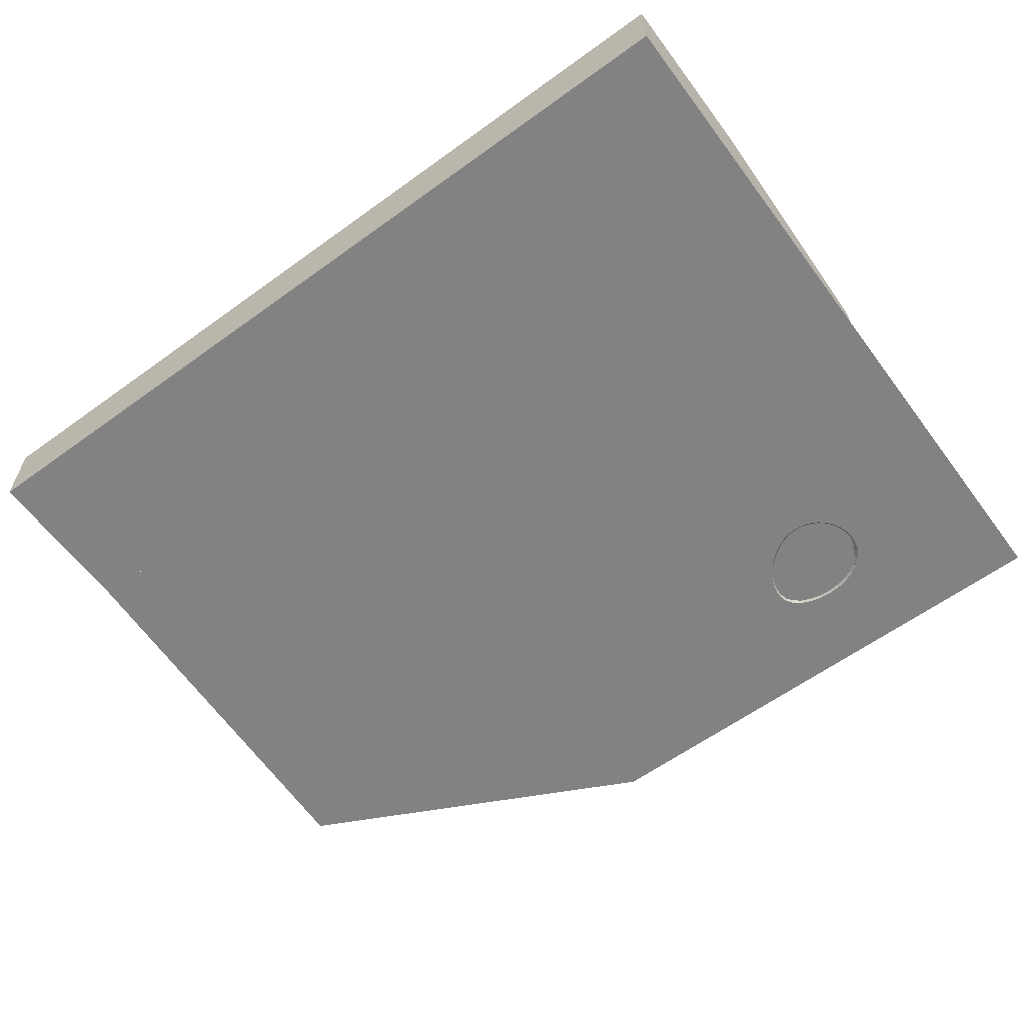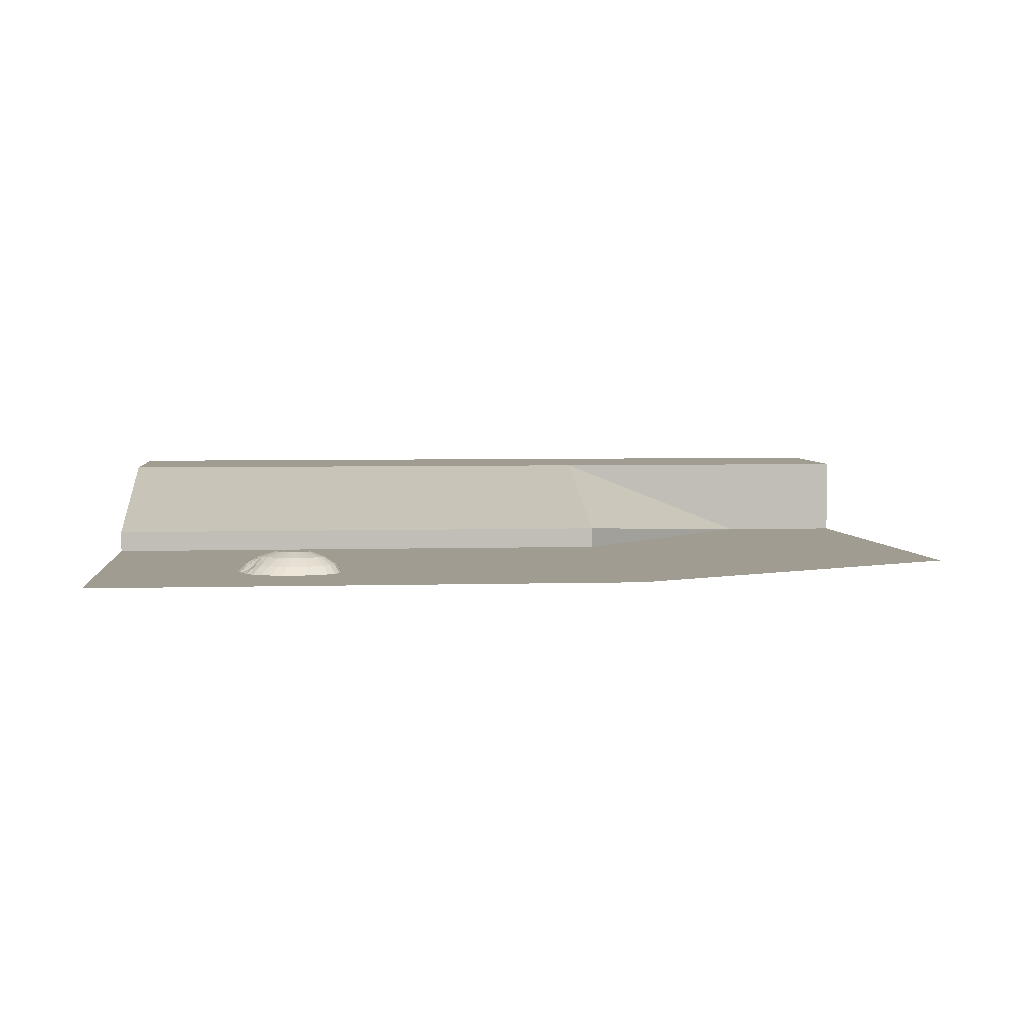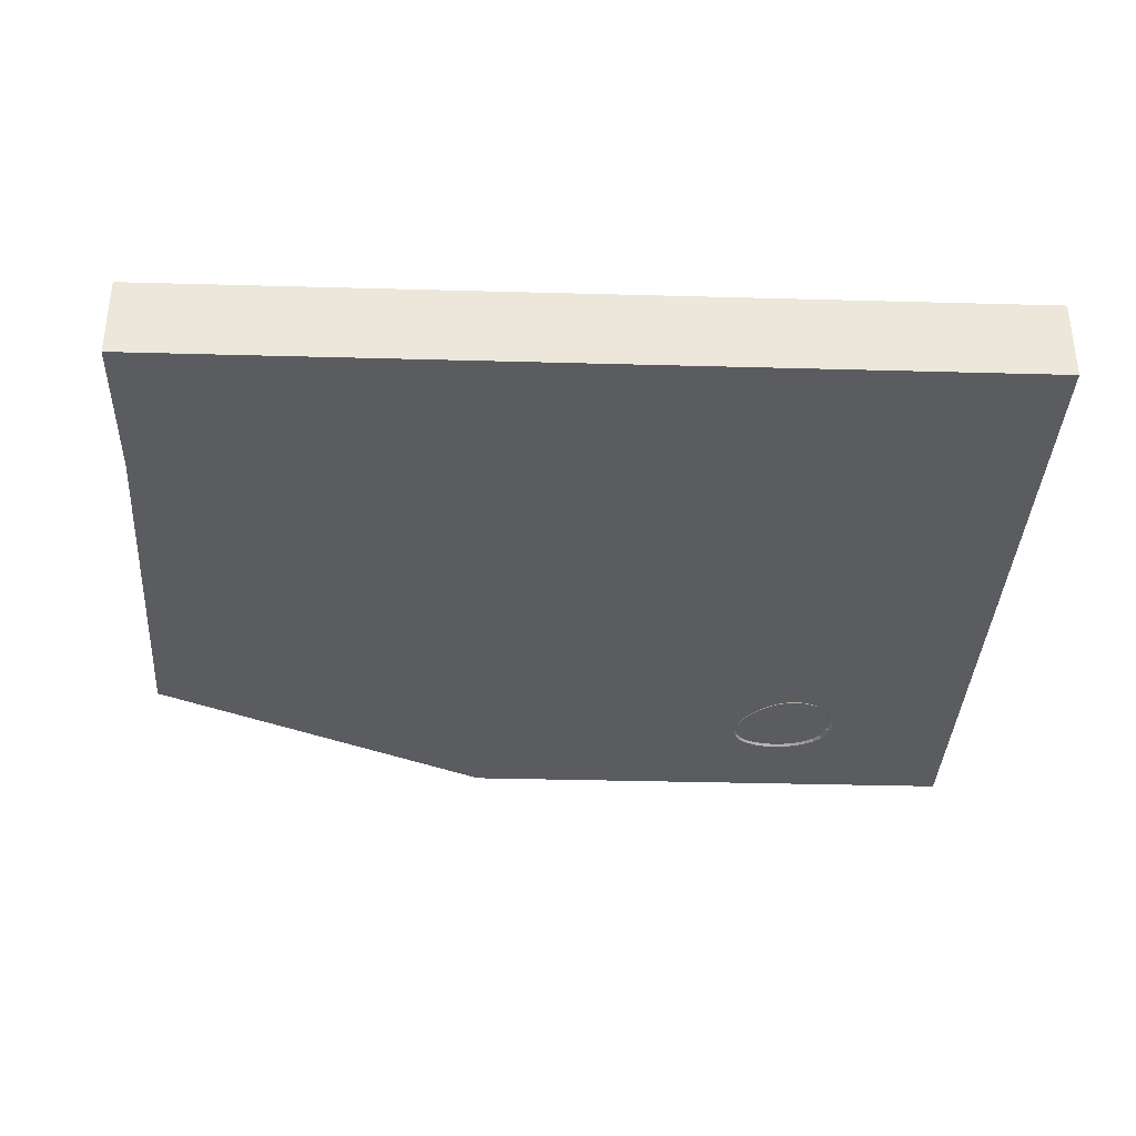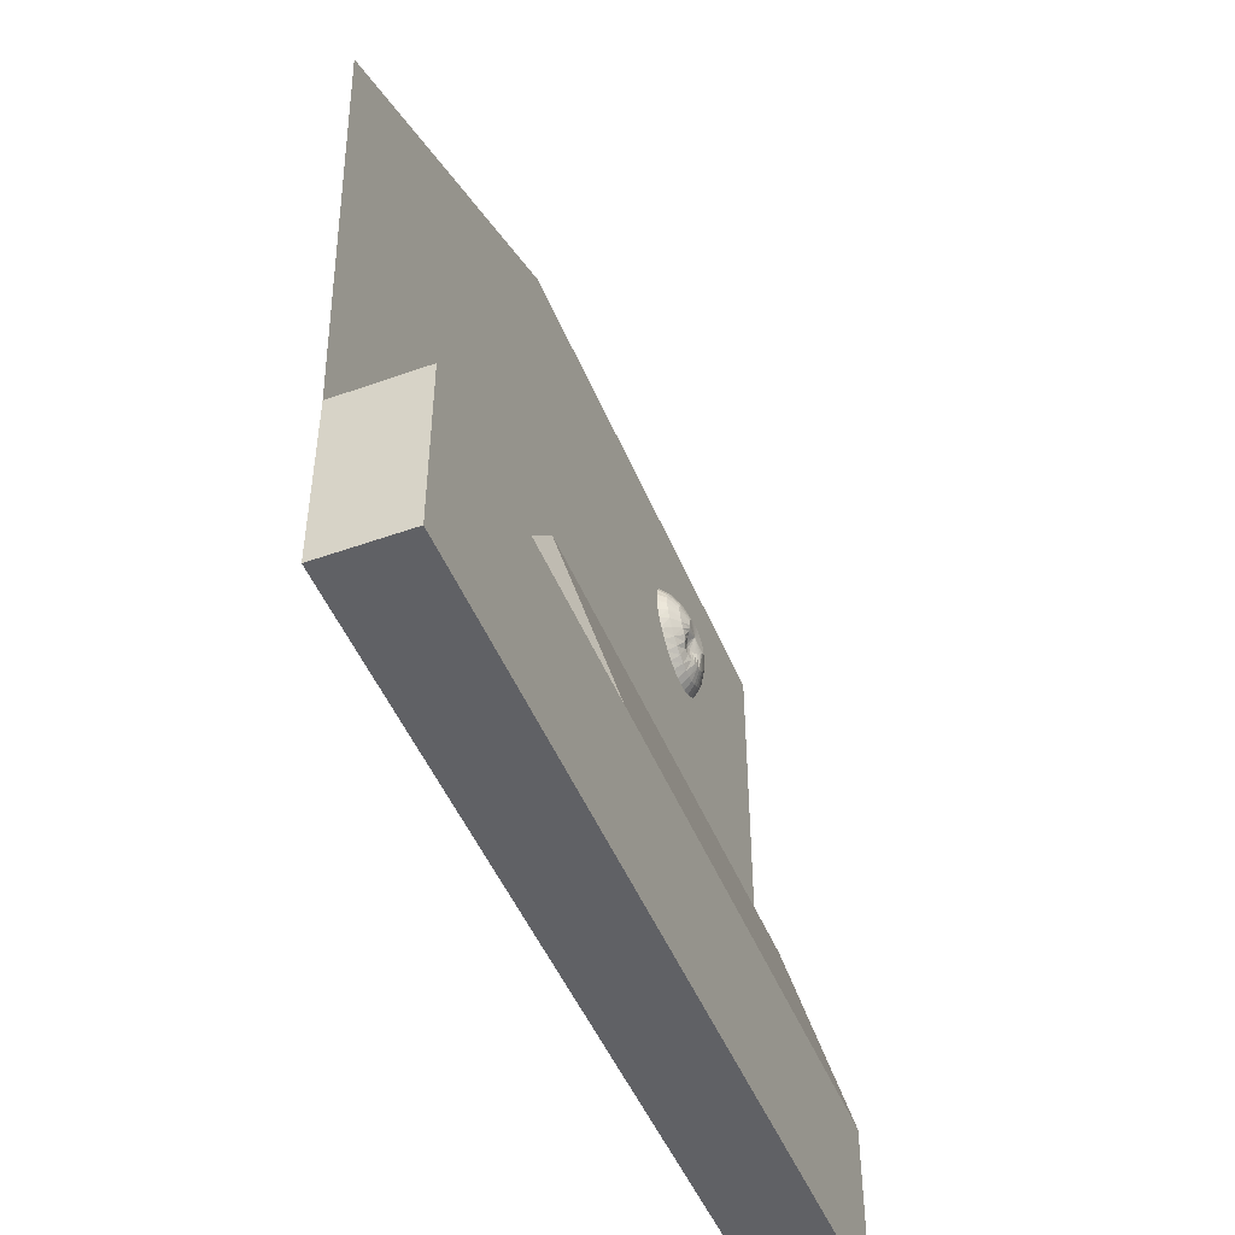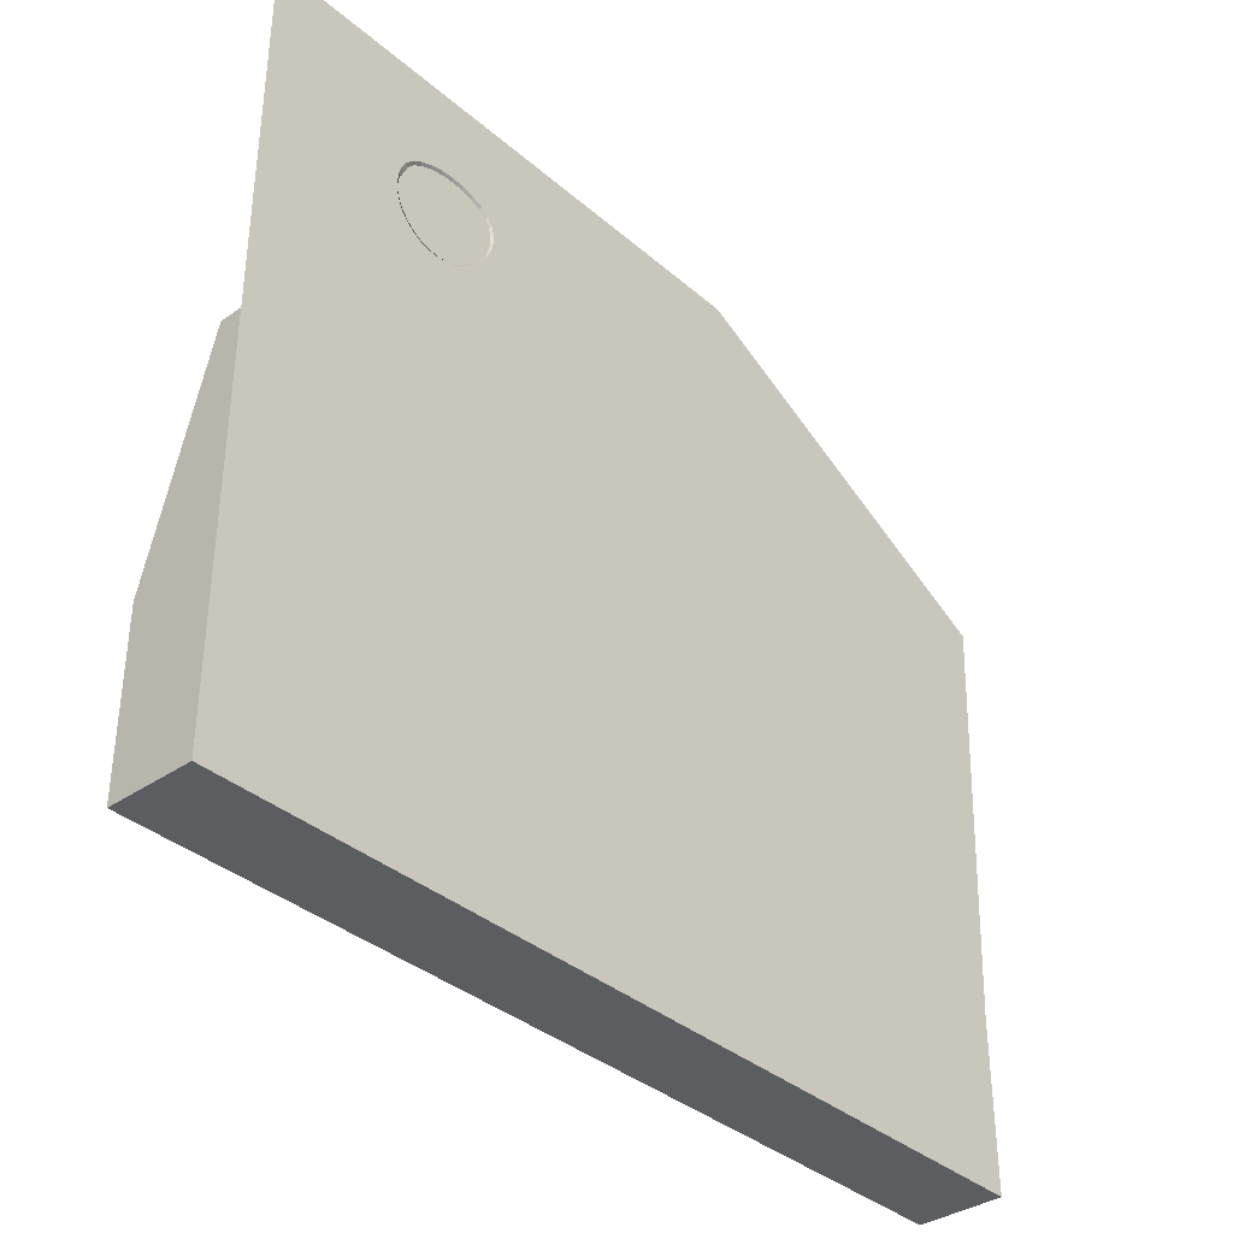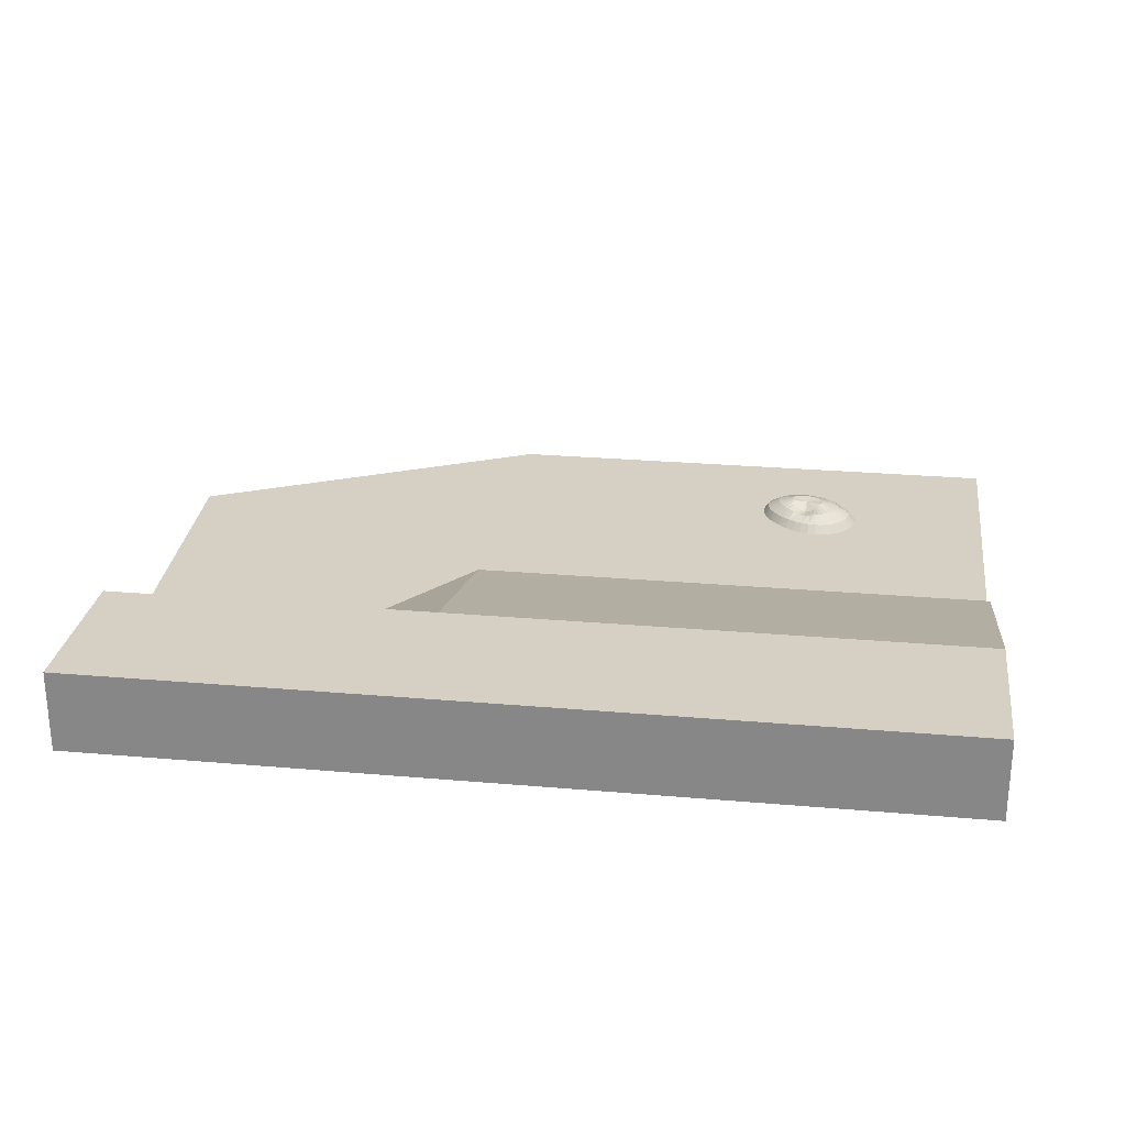
<metadata>
{"format":"obj","ext":"obj","renderer":"f3d","projection":"perspective","resolution":1024,"background":"white","views":[{"elev":-60.8,"azim":36.5,"up":"+Z"},{"elev":4.4,"azim":174.5,"up":"+Z"},{"elev":-35.0,"azim":-2.1,"up":"+Z"},{"elev":-48.2,"azim":-68.2,"up":"+Y"},{"elev":-36.3,"azim":131.9,"up":"+Y"},{"elev":26.1,"azim":7.9,"up":"+Z"}]}
</metadata>
<code>
o Cube_Cube.001
v 5.475 1 -1
v 5.475 1 0
v 5.475 -1 -1
v 5.475 -1 0
v -1 1 -1
v -1 1 0
v -1 -1 -1
v -1 -1 0
v 5.475 3.646 -1
v 5.475 3.646 -0.7407
v -1 3.646 -0.7407
v -1 3.646 -1
v -3.526 1 -1
v -5.028 -1 0
v -5.028 -1 -1
v -5.028 1 -1
v -5.028 1 0
v 5.475 8.056 -1
v -1 8.056 -1
v -5.25 5.938 -1
v 3.001 6.142 -0.8514
v 2.964 6.024 -0.9022
v 2.921 5.921 -1.027
v 3.024 5.867 -1.027
v 3.055 5.982 -0.9022
v 3.075 6.113 -0.8501
v 3.083 6.255 -0.8533
v 3.125 6.246 -0.8463
v 3.144 6.095 -0.8356
v 3.149 5.956 -0.9022
v 3.13 5.834 -1.027
v 3.044 6.27 -0.8464
v 2.931 6.181 -0.8282
v 2.87 6.081 -0.9022
v 2.818 5.993 -1.027
v 3.008 6.29 -0.8291
v 2.869 6.229 -0.8118
v 2.782 6.15 -0.9022
v 2.723 6.081 -1.027
v 2.975 6.314 -0.8069
v 2.815 6.283 -0.8097
v 2.705 6.229 -0.9022
v 2.639 6.181 -1.027
v 2.948 6.342 -0.7847
v 2.772 6.342 -0.8097
v 2.643 6.314 -0.9022
v 2.57 6.29 -1.027
v 2.926 6.372 -0.7666
v 2.742 6.403 -0.8097
v 2.598 6.403 -0.9022
v 2.522 6.403 -1.027
v 2.91 6.403 -0.7556
v 2.724 6.465 -0.8097
v 2.575 6.492 -0.9022
v 2.496 6.516 -1.027
v 2.9 6.435 -0.7528
v 2.721 6.523 -0.8097
v 2.575 6.578 -0.9022
v 2.496 6.625 -1.027
v 2.897 6.465 -0.7528
v 2.732 6.578 -0.8097
v 2.599 6.657 -0.9022
v 2.521 6.726 -1.027
v 2.906 6.492 -0.7528
v 2.766 6.625 -0.8097
v 2.648 6.726 -0.9022
v 2.585 6.814 -1.027
v 2.923 6.516 -0.7528
v 2.816 6.664 -0.8097
v 2.721 6.782 -0.9022
v 2.677 6.886 -1.027
v 2.948 6.536 -0.7528
v 2.886 6.693 -0.8097
v 2.815 6.824 -0.9022
v 2.802 6.939 -1.027
v 2.981 6.551 -0.7528
v 2.963 6.711 -0.8097
v 2.923 6.85 -0.9022
v 2.941 6.972 -1.027
v 3.022 6.56 -0.7528
v 3.045 6.717 -0.8097
v 3.04 6.859 -0.9022
v 3.086 6.983 -1.027
v 3.064 6.563 -0.7528
v 3.129 6.711 -0.8097
v 3.162 6.85 -0.9022
v 3.233 6.972 -1.027
v 3.107 6.56 -0.7528
v 3.211 6.693 -0.8097
v 3.281 6.824 -0.9022
v 3.374 6.939 -1.027
v 3.149 6.551 -0.7528
v 3.097 6.403 -0.7719
v 3.289 6.664 -0.8097
v 3.394 6.782 -0.9022
v 3.503 6.886 -1.027
v 3.189 6.536 -0.7528
v 3.36 6.625 -0.8097
v 3.494 6.726 -0.9022
v 3.614 6.814 -1.027
v 3.226 6.516 -0.7528
v 3.422 6.578 -0.8097
v 3.577 6.657 -0.9261
v 3.703 6.726 -1.027
v 3.258 6.492 -0.7528
v 3.472 6.523 -0.8097
v 3.633 6.578 -0.9562
v 3.763 6.625 -1.027
v 3.285 6.465 -0.7528
v 3.501 6.465 -0.8097
v 3.669 6.492 -0.9278
v 3.795 6.516 -1.027
v 3.306 6.435 -0.7528
v 3.516 6.403 -0.8097
v 3.682 6.403 -0.9022
v 3.806 6.403 -1.027
v 3.317 6.403 -0.7528
v 3.513 6.342 -0.8097
v 3.676 6.314 -0.9022
v 3.795 6.29 -1.027
v 3.314 6.372 -0.7528
v 3.496 6.283 -0.8097
v 3.65 6.229 -0.9022
v 3.763 6.181 -1.027
v 3.305 6.342 -0.7528
v 3.468 6.229 -0.8097
v 3.609 6.15 -0.9022
v 3.711 6.081 -1.027
v 3.291 6.314 -0.7561
v 3.431 6.181 -0.8097
v 3.554 6.081 -0.9022
v 3.64 5.993 -1.027
v 3.272 6.29 -0.7658
v 3.385 6.142 -0.8097
v 3.487 6.024 -0.9022
v 3.555 5.921 -1.027
v 3.248 6.27 -0.7801
v 3.332 6.113 -0.8097
v 3.41 5.982 -0.9022
v 3.457 5.867 -1.027
v 3.222 6.255 -0.7971
v 3.275 6.095 -0.8097
v 3.327 5.956 -0.9022
v 3.351 5.834 -1.027
v 3.193 6.246 -0.8147
v 3.212 6.089 -0.8152
v 3.239 5.948 -0.9022
v 3.241 5.823 -1.027
v 3.162 6.243 -0.831
f 2 3 1
f 4 7 3
f 6 14 8
f 2 11 6
f 7 1 3
f 4 6 8
f 11 9 12
f 14 16 15
f 1 10 2
f 5 9 1
f 6 11 13
f 12 13 11
f 13 12 5
f 8 15 7
f 5 17 6
f 7 16 5
f 18 12 9
f 13 12 16
f 20 12 19
f 40 93 44
f 21 34 22
f 32 93 36
f 30 24 31
f 37 44 41
f 29 25 30
f 32 33 21
f 22 35 23
f 28 26 29
f 38 41 42
f 28 93 27
f 149 93 28
f 33 38 34
f 27 93 32
f 149 29 146
f 34 39 35
f 27 21 26
f 146 30 147
f 33 40 37
f 26 22 25
f 147 31 148
f 36 93 40
f 25 23 24
f 38 43 39
f 41 48 45
f 43 46 47
f 44 93 48
f 42 45 46
f 48 93 52
f 46 49 50
f 45 52 49
f 47 50 51
f 49 56 53
f 51 54 55
f 52 93 56
f 50 53 54
f 56 93 60
f 54 57 58
f 53 60 57
f 55 58 59
f 57 64 61
f 59 62 63
f 60 93 64
f 58 61 62
f 61 66 62
f 64 65 61
f 63 66 67
f 64 93 68
f 67 70 71
f 68 93 72
f 65 70 66
f 68 69 65
f 72 73 69
f 71 74 75
f 72 93 76
f 69 74 70
f 76 93 80
f 73 78 74
f 76 77 73
f 75 78 79
f 80 81 77
f 79 82 83
f 80 93 84
f 77 82 78
f 84 93 88
f 82 85 86
f 84 85 81
f 83 86 87
f 85 92 89
f 87 90 91
f 88 93 92
f 86 89 90
f 92 93 97
f 90 94 95
f 89 97 94
f 91 95 96
f 94 101 98
f 96 99 100
f 97 93 101
f 95 98 99
f 101 93 105
f 99 102 103
f 98 105 102
f 100 103 104
f 102 109 106
f 104 107 108
f 105 93 109
f 103 106 107
f 107 110 111
f 106 113 110
f 107 112 108
f 109 93 113
f 111 116 112
f 113 93 117
f 111 114 115
f 110 117 114
f 115 118 119
f 114 121 118
f 116 119 120
f 117 93 121
f 120 123 124
f 121 93 125
f 118 123 119
f 121 122 118
f 125 126 122
f 124 127 128
f 125 93 129
f 122 127 123
f 129 93 133
f 126 131 127
f 129 130 126
f 128 131 132
f 133 134 130
f 132 135 136
f 133 93 137
f 130 135 131
f 137 93 141
f 134 139 135
f 137 138 134
f 136 139 140
f 141 142 138
f 140 143 144
f 141 93 145
f 138 143 139
f 145 93 149
f 142 147 143
f 145 146 142
f 143 148 144
f 2 4 3
f 4 8 7
f 6 17 14
f 2 10 11
f 7 5 1
f 4 2 6
f 11 10 9
f 14 17 16
f 1 9 10
f 5 12 9
f 8 14 15
f 5 16 17
f 7 15 16
f 18 19 12
f 20 16 12
f 21 33 34
f 30 25 24
f 37 40 44
f 29 26 25
f 32 36 33
f 22 34 35
f 28 27 26
f 38 37 41
f 33 37 38
f 149 28 29
f 34 38 39
f 27 32 21
f 146 29 30
f 33 36 40
f 26 21 22
f 147 30 31
f 25 22 23
f 38 42 43
f 41 44 48
f 43 42 46
f 42 41 45
f 46 45 49
f 45 48 52
f 47 46 50
f 49 52 56
f 51 50 54
f 50 49 53
f 54 53 57
f 53 56 60
f 55 54 58
f 57 60 64
f 59 58 62
f 58 57 61
f 61 65 66
f 64 68 65
f 63 62 66
f 67 66 70
f 65 69 70
f 68 72 69
f 72 76 73
f 71 70 74
f 69 73 74
f 73 77 78
f 76 80 77
f 75 74 78
f 80 84 81
f 79 78 82
f 77 81 82
f 82 81 85
f 84 88 85
f 83 82 86
f 85 88 92
f 87 86 90
f 86 85 89
f 90 89 94
f 89 92 97
f 91 90 95
f 94 97 101
f 96 95 99
f 95 94 98
f 99 98 102
f 98 101 105
f 100 99 103
f 102 105 109
f 104 103 107
f 103 102 106
f 107 106 110
f 106 109 113
f 107 111 112
f 111 115 116
f 111 110 114
f 110 113 117
f 115 114 118
f 114 117 121
f 116 115 119
f 120 119 123
f 118 122 123
f 121 125 122
f 125 129 126
f 124 123 127
f 122 126 127
f 126 130 131
f 129 133 130
f 128 127 131
f 133 137 134
f 132 131 135
f 130 134 135
f 134 138 139
f 137 141 138
f 136 135 139
f 141 145 142
f 140 139 143
f 138 142 143
f 142 146 147
f 145 149 146
f 143 147 148

</code>
